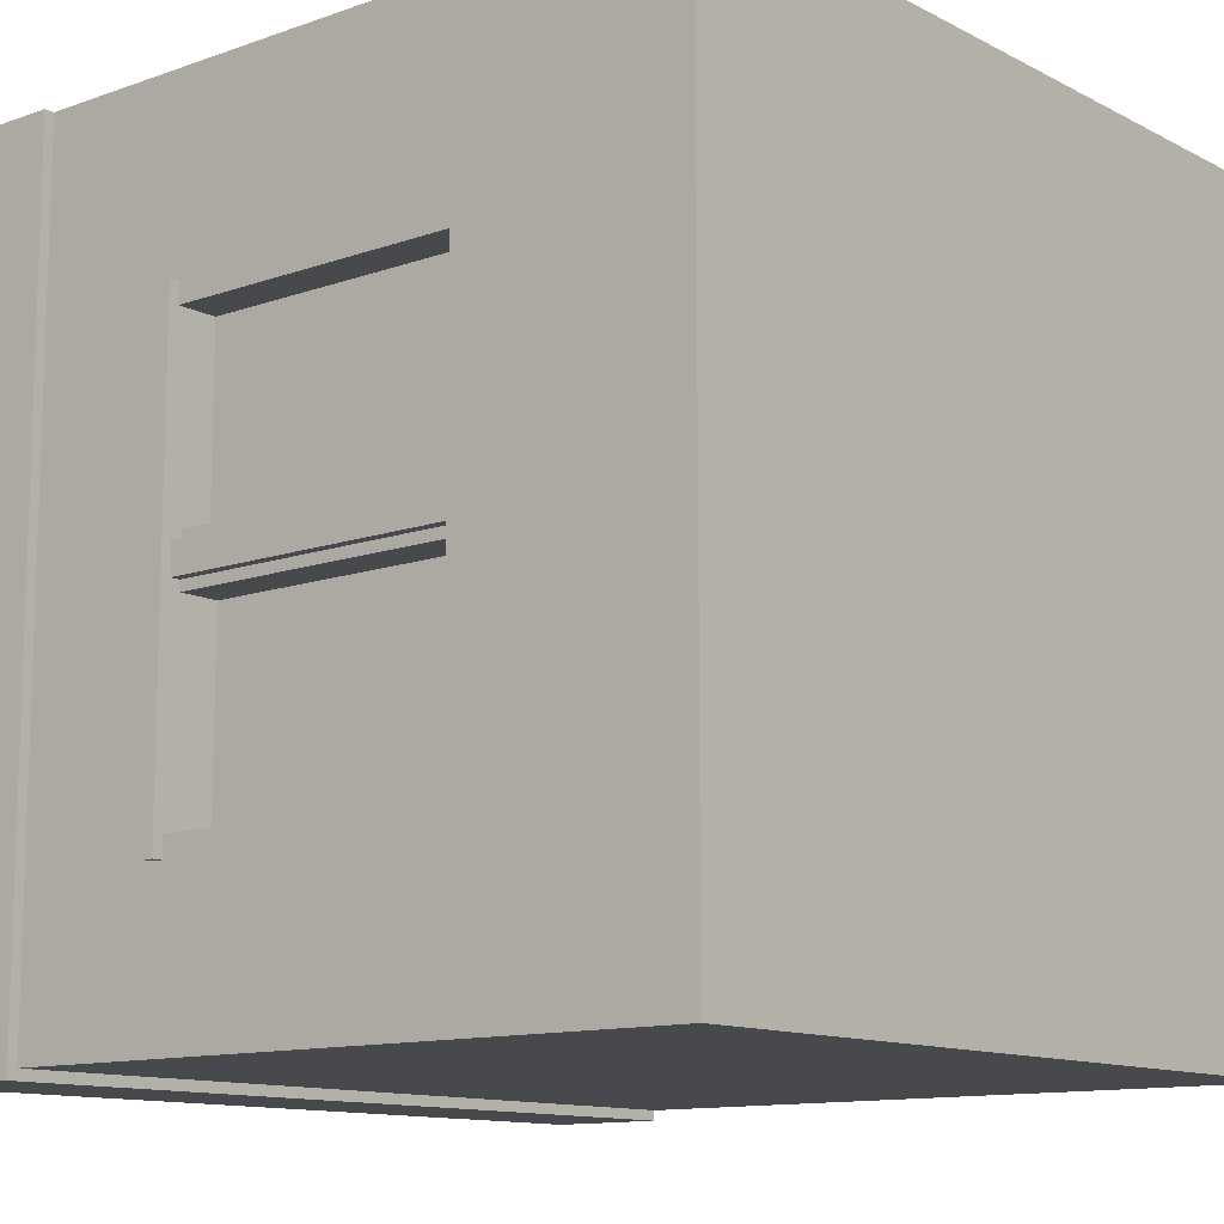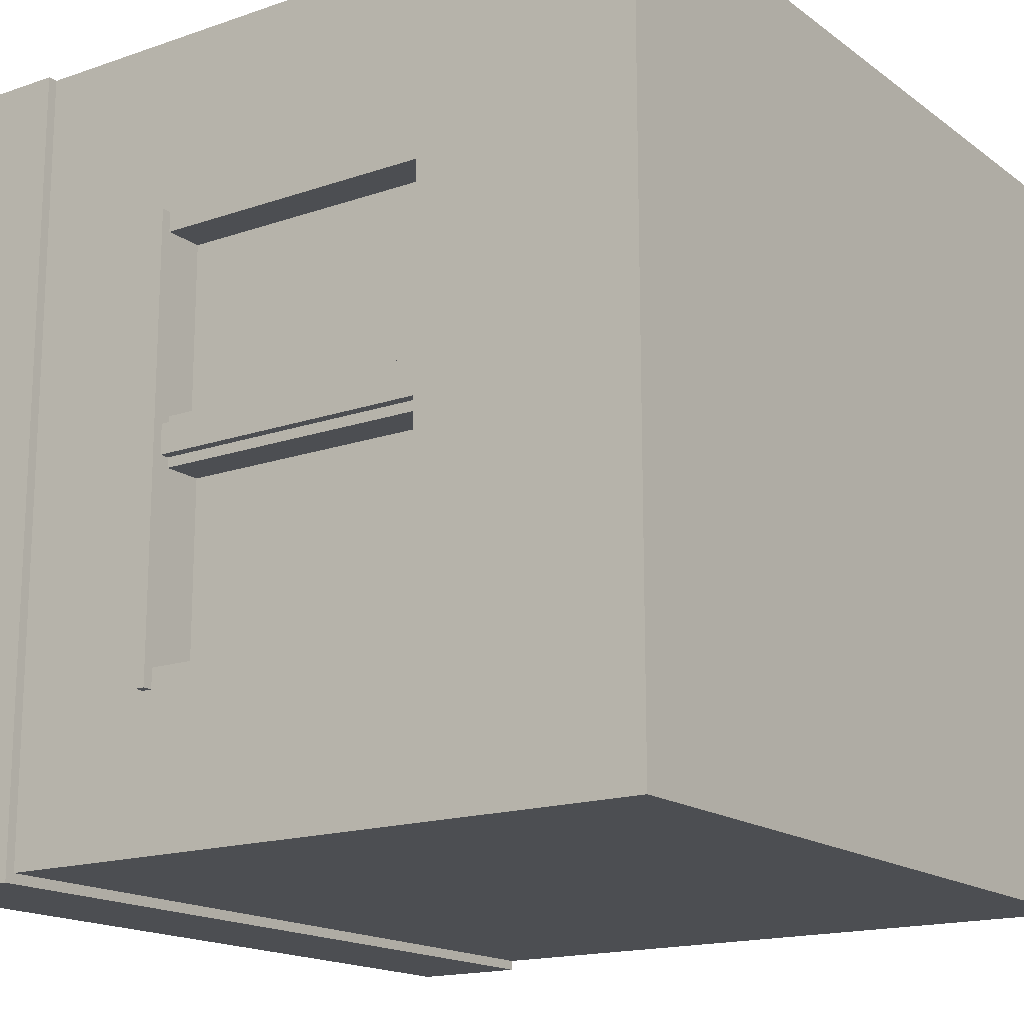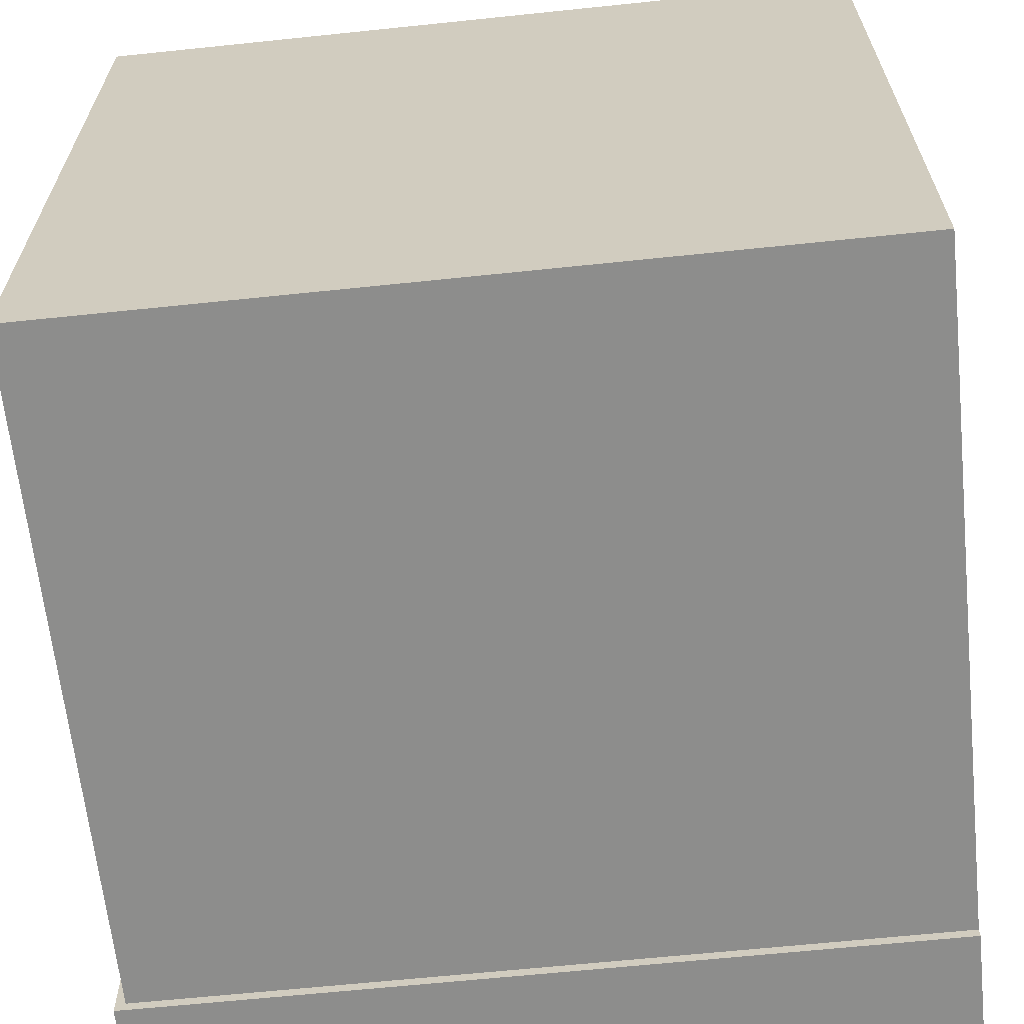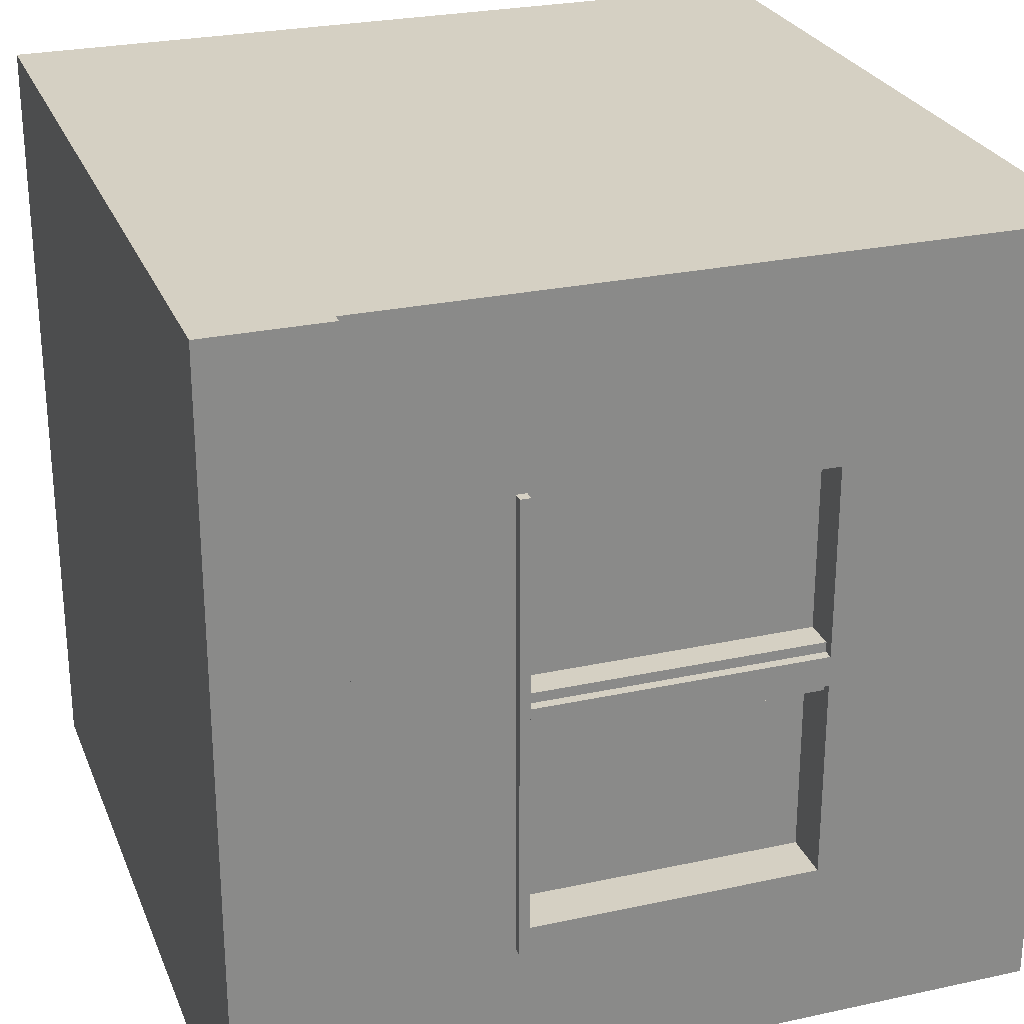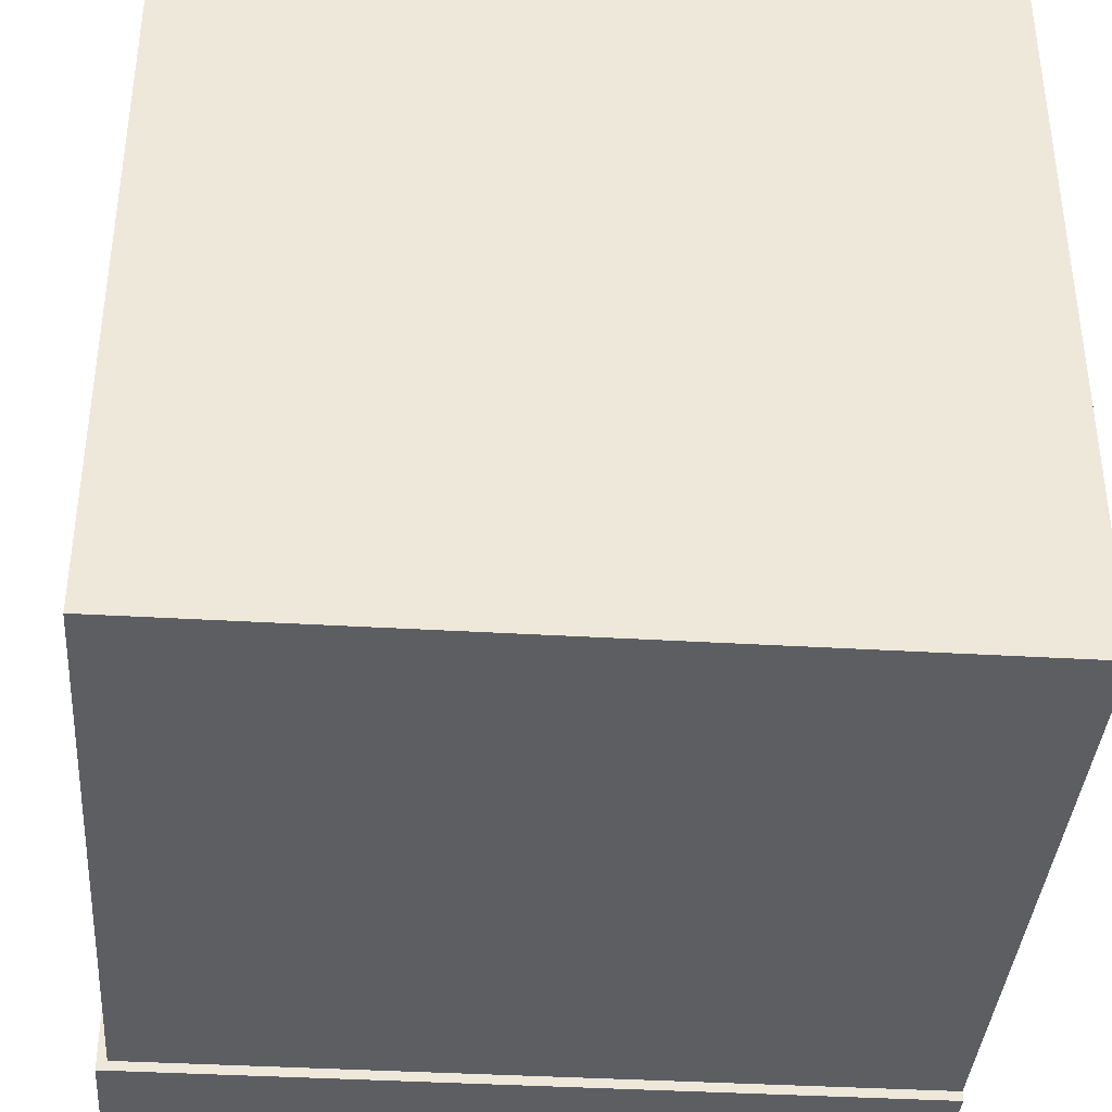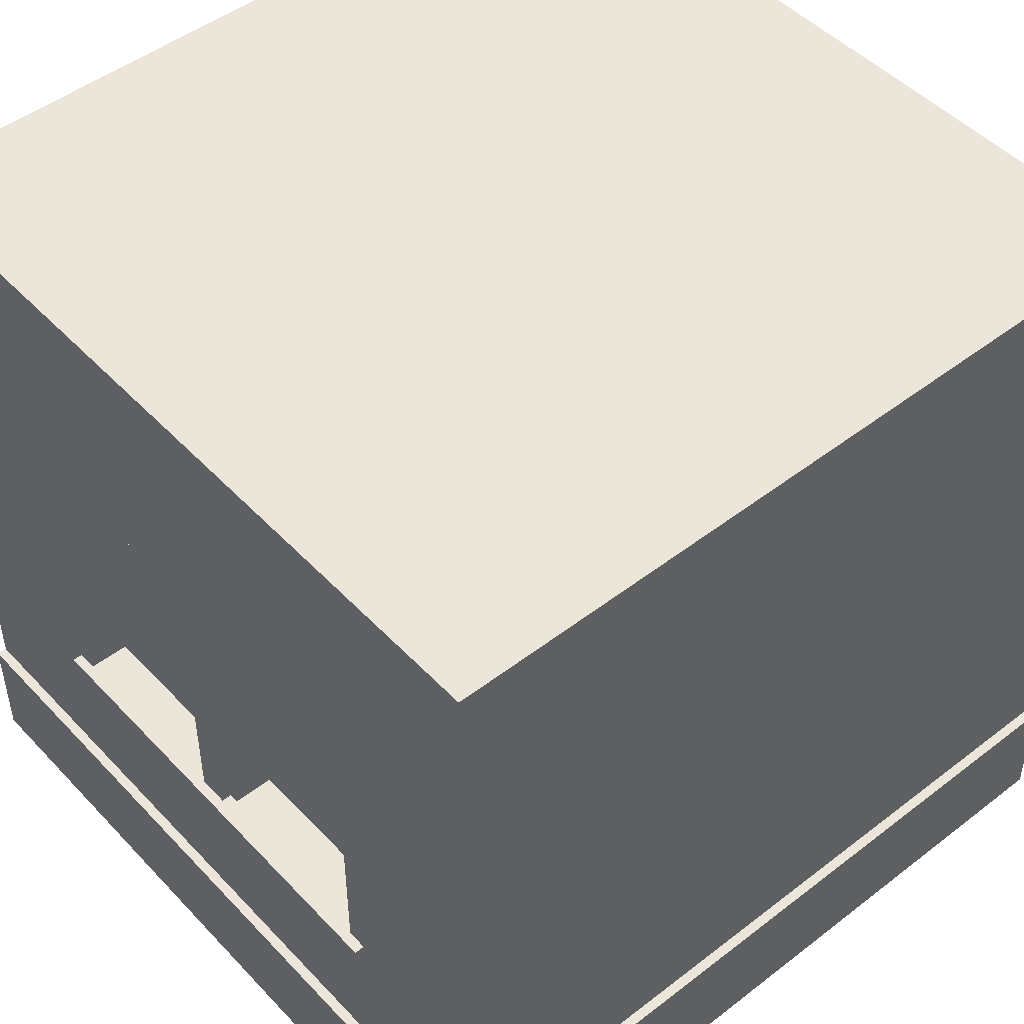
<metadata>
{"format":"obj","ext":"obj","renderer":"f3d","projection":"perspective","resolution":1024,"background":"white","views":[{"elev":-12.0,"azim":-50.2,"up":"+Y"},{"elev":-16.6,"azim":-55.0,"up":"+Y"},{"elev":-64.4,"azim":6.0,"up":"+Y"},{"elev":26.4,"azim":-108.9,"up":"+Y"},{"elev":-38.2,"azim":-4.3,"up":"+Y"},{"elev":48.3,"azim":-40.8,"up":"+Z"}]}
</metadata>
<code>
o
v -40 -40 -40
v -40 40 -40
v -40 -40 -28
v -40 40 -28
v -40 -24 -13
v -40 22 -13
v -40 -24 -12
v -40 22 -12
v -39 -39 -28
v -39 40 -28
v -39 -24 -13
v -39 22 -13
v -39 -24 -12
v -39 -22 -12
v -39 -2 -12
v -39 1 -12
v -39 20 -12
v -39 22 -12
v -39 -22 17
v -39 -2 17
v -39 1 17
v -39 20 17
v -39 -39 40
v -39 40 40
v -38 -3 -12
v -38 -2 -12
v -38 1 -12
v -38 2 -12
v -38 -3 17
v -38 -2 17
v -38 1 17
v -38 2 17
v -35 2 -12
v -35 20 -12
v -35 2 17
v -35 20 17
v -34 -22 -12
v -34 -3 -12
v -34 -22 17
v -34 -3 17
v 40 -40 -40
v 40 -39 -40
v 40 40 -40
v 40 -40 -28
v 40 -39 -28
v 40 -39 40
v 40 40 40
v -40 -40 -40
v -40 -40 -28
v 40 -40 -40
v 40 -40 -28
v -39 -39 -28
v -39 -39 40
v 40 -39 -28
v 40 -39 40
v -40 -24 -13
v -40 -24 -12
v -39 -24 -13
v -39 -24 -12
v -38 -3 -12
v -38 -3 17
v -34 -3 -12
v -34 -3 17
v -39 -2 -12
v -39 -2 17
v -38 -2 -12
v -38 -2 17
v -39 20 -12
v -39 20 17
v -35 20 -12
v -35 20 17
v -39 -22 -12
v -39 -22 17
v -34 -22 -12
v -34 -22 17
v -39 1 -12
v -39 1 17
v -38 1 -12
v -38 1 17
v -38 2 -12
v -38 2 17
v -35 2 -12
v -35 2 17
v -40 22 -13
v -40 22 -12
v -39 22 -13
v -39 22 -12
v -40 40 -40
v -40 40 -28
v -39 40 -40
v -39 40 -28
v -39 40 40
v 40 40 -40
v 40 40 40
v -40 -40 -40
v 40 -40 -40
v -39 -39 -40
v 40 -39 -40
v -40 40 -40
v -39 40 -40
v 40 40 -40
v -40 -24 -13
v -39 -24 -13
v -40 22 -13
v -39 22 -13
v -39 -22 17
v -34 -22 17
v -38 -3 17
v -34 -3 17
v -39 -2 17
v -38 -2 17
v -39 1 17
v -38 1 17
v -38 2 17
v -35 2 17
v -39 20 17
v -35 20 17
v -40 -40 -28
v 40 -40 -28
v -39 -39 -28
v 40 -39 -28
v -40 40 -28
v -39 40 -28
v -40 -24 -12
v -39 -24 -12
v -39 -22 -12
v -34 -22 -12
v -38 -3 -12
v -34 -3 -12
v -39 -2 -12
v -38 -2 -12
v -39 1 -12
v -38 1 -12
v -38 2 -12
v -35 2 -12
v -39 20 -12
v -35 20 -12
v -40 22 -12
v -39 22 -12
v -39 -39 40
v 40 -39 40
v -39 40 40
v 40 40 40
f 3 2 1
f 4 2 3
f 7 6 5
f 8 6 7
f 11 10 9
f 12 10 11
f 13 11 9
f 18 10 12
f 19 14 13
f 20 16 15
f 21 16 20
f 22 18 17
f 23 19 13
f 23 22 21
f 23 13 9
f 23 21 20
f 23 20 19
f 24 18 22
f 24 22 23
f 24 10 18
f 29 26 25
f 30 26 29
f 31 28 27
f 32 28 31
f 35 34 33
f 36 34 35
f 39 38 37
f 40 38 39
f 41 42 44
f 42 43 45
f 44 42 45
f 45 43 46
f 46 43 47
f 50 49 48
f 51 49 50
f 54 53 52
f 55 53 54
f 58 57 56
f 59 57 58
f 62 61 60
f 63 61 62
f 66 65 64
f 67 65 66
f 70 69 68
f 71 69 70
f 72 73 74
f 74 73 75
f 76 77 78
f 78 77 79
f 80 81 82
f 82 81 83
f 84 85 86
f 86 85 87
f 88 89 90
f 90 89 91
f 90 91 93
f 91 92 93
f 93 92 94
f 97 96 95
f 98 96 97
f 99 97 95
f 100 98 97
f 100 97 99
f 101 98 100
f 104 103 102
f 105 103 104
f 108 107 106
f 109 107 108
f 110 108 106
f 111 108 110
f 114 113 112
f 116 114 112
f 116 115 114
f 117 115 116
f 118 119 120
f 120 119 121
f 118 120 122
f 122 120 123
f 124 125 126
f 126 127 128
f 128 127 129
f 124 126 130
f 126 128 130
f 130 128 131
f 124 130 132
f 132 133 134
f 132 134 136
f 134 135 136
f 124 132 136
f 136 135 137
f 124 136 138
f 138 136 139
f 140 141 142
f 142 141 143

</code>
